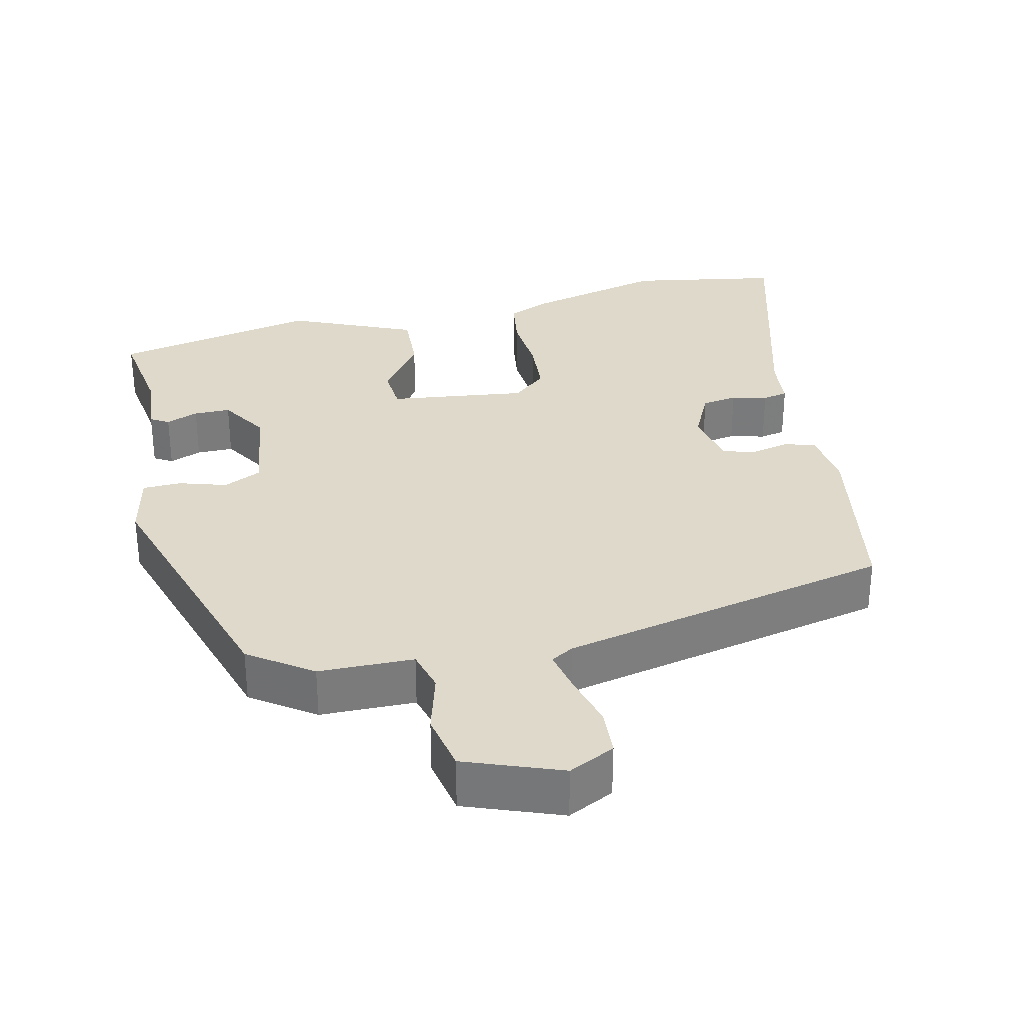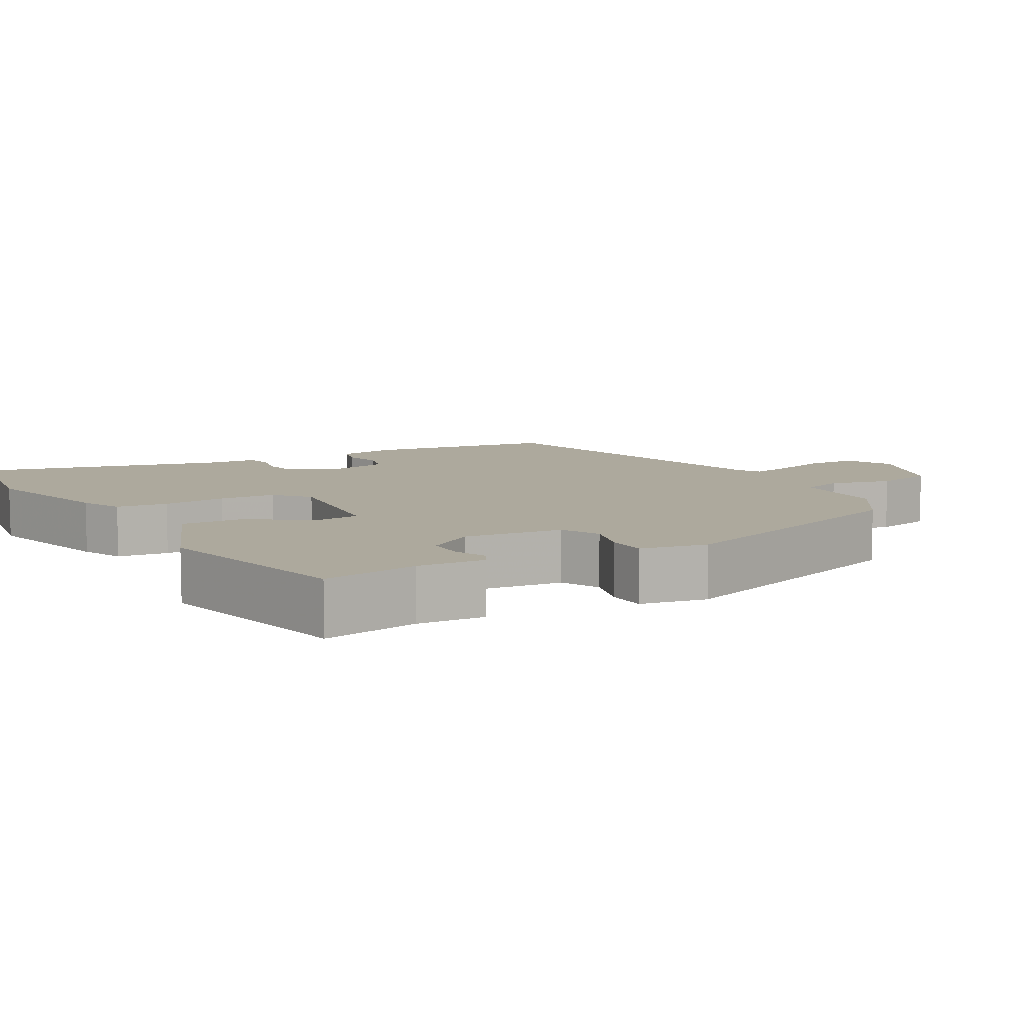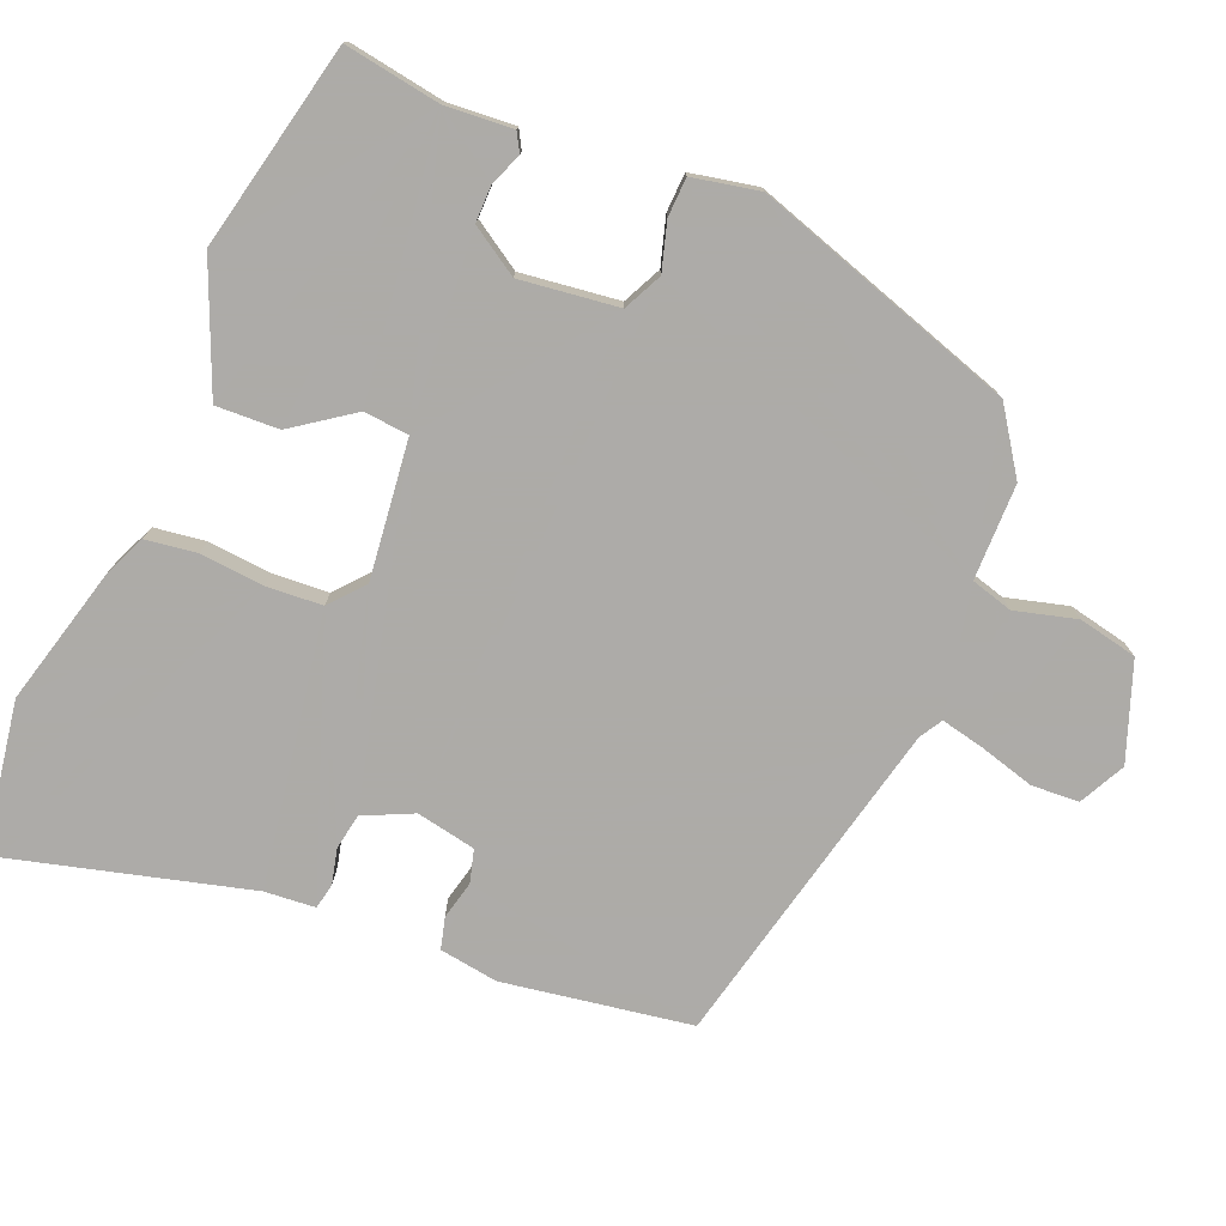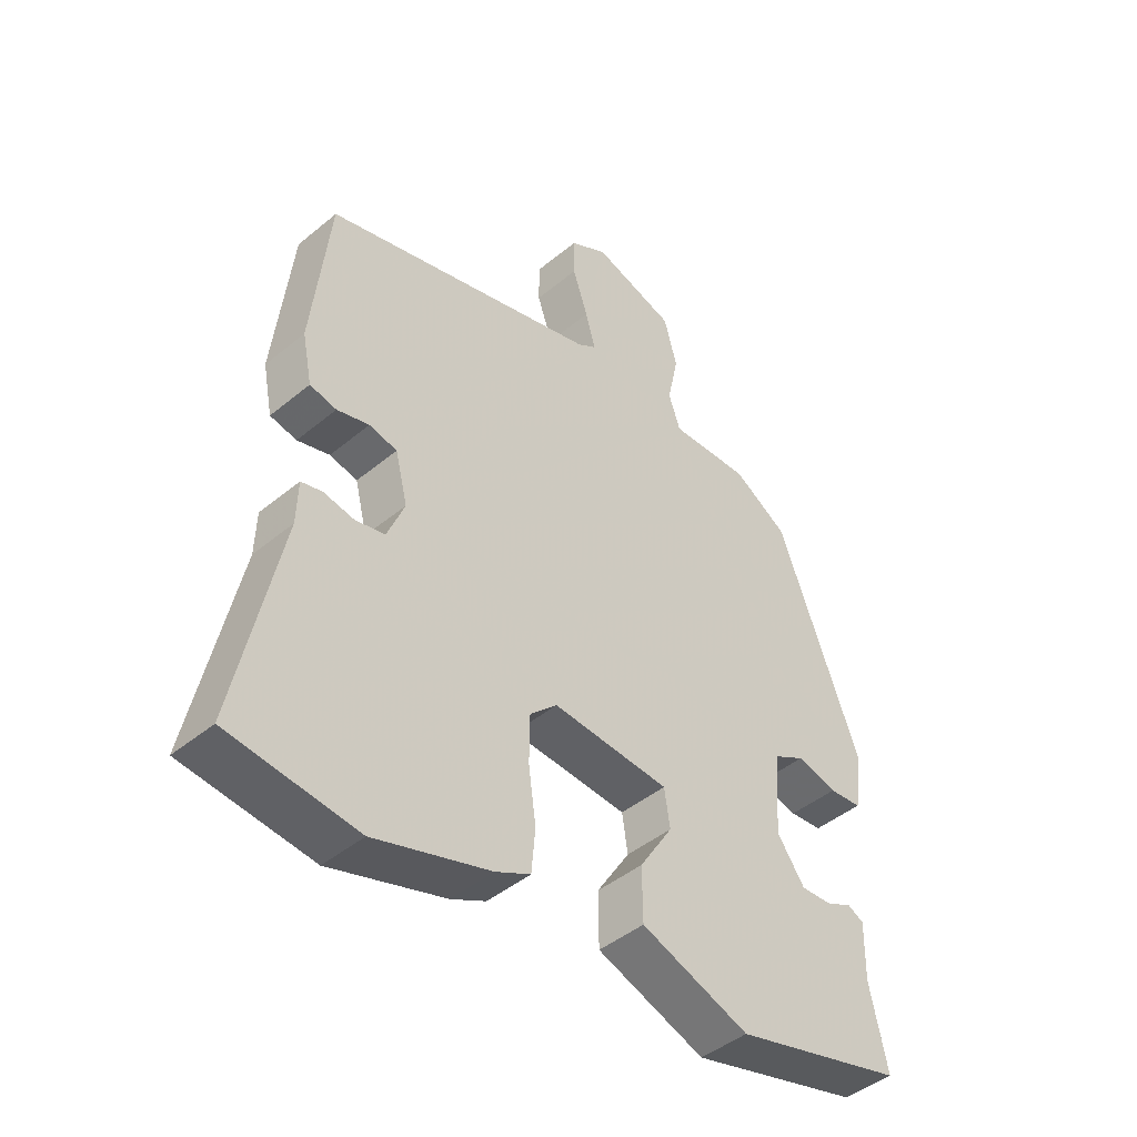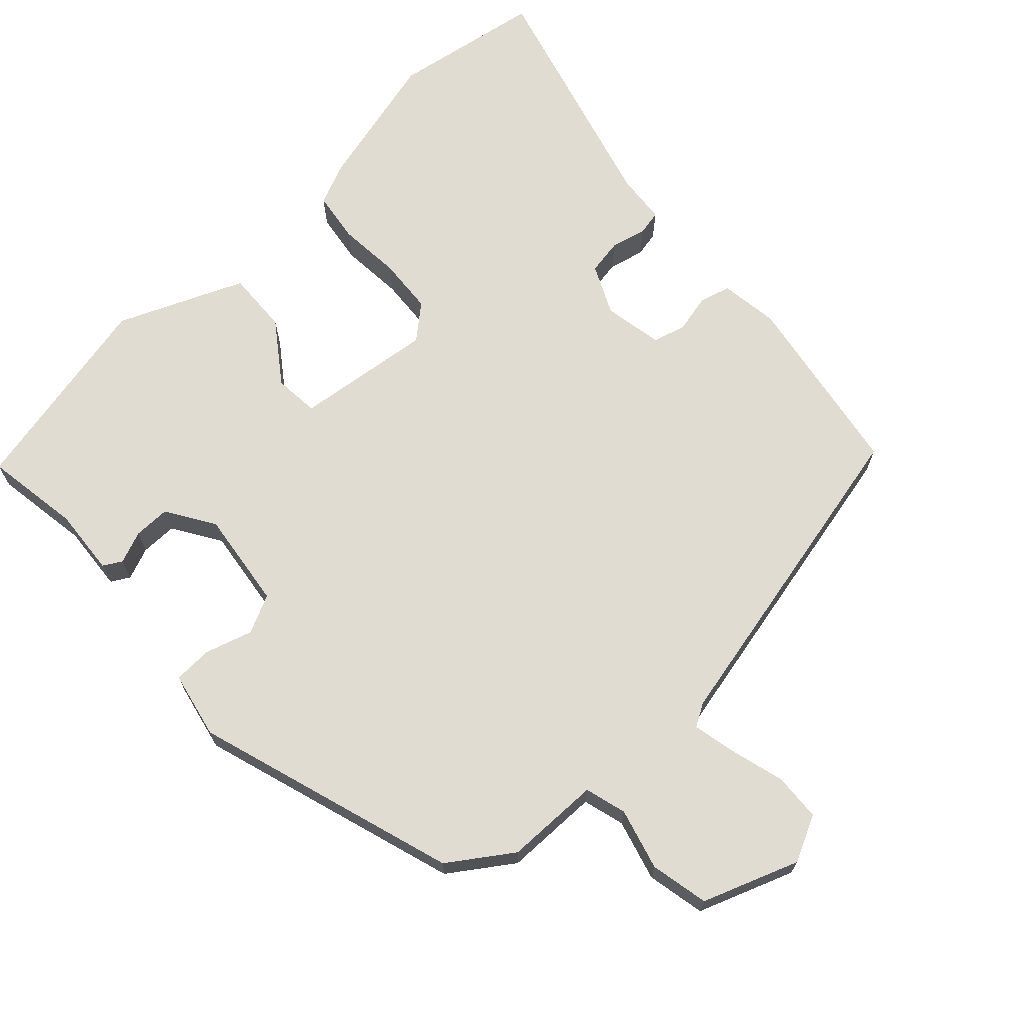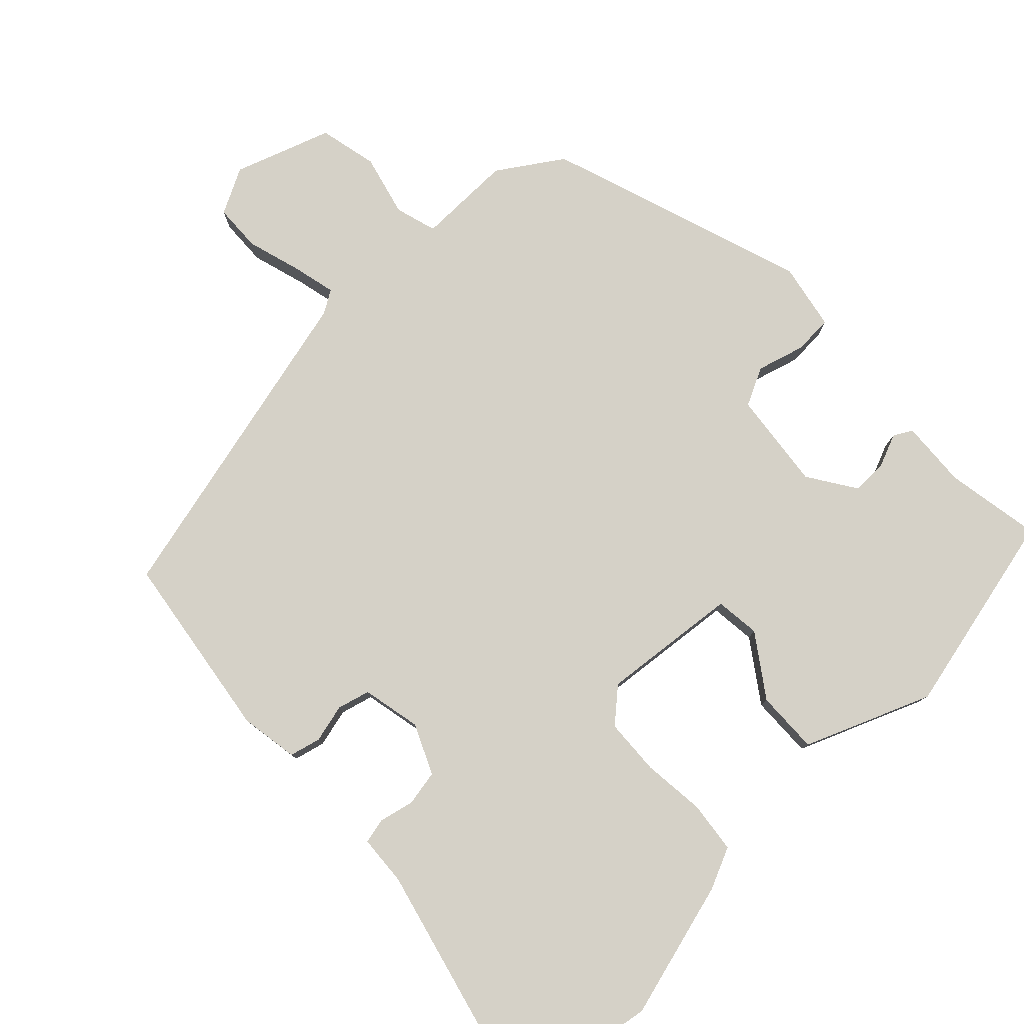
<metadata>
{"format":"obj","ext":"obj","renderer":"f3d","projection":"perspective","resolution":1024,"background":"white","views":[{"elev":31.8,"azim":-9.3,"up":"+Y"},{"elev":8.9,"azim":-117.4,"up":"+Y"},{"elev":-76.5,"azim":-109.6,"up":"+Y"},{"elev":-44.8,"azim":133.8,"up":"+Z"},{"elev":69.0,"azim":-39.7,"up":"+Y"},{"elev":79.3,"azim":138.5,"up":"+Y"}]}
</metadata>
<code>
v -0.512 0.07 -0.384
v -0.484 0.07 -0.254
v -0.486 0.07 -0.162
v -0.46 0.07 -0.149
v -0.417 0.07 -0.169
v -0.367 0.07 -0.172
v -0.322 0.07 -0.109
v -0.332 0.07 0.026
v -0.383 0.07 0.054
v -0.449 0.07 0.038
v -0.502 0.07 0.043
v -0.516 0.07 0.135
v -0.382 0.07 0.487
v -0.293 0.07 0.541
v -0.163 0.07 0.535
v -0.144 0.07 0.591
v -0.162 0.07 0.676
v -0.141 0.07 0.755
v -0.007 0.07 0.796
v 0.054 0.07 0.761
v 0.054 0.07 0.696
v 0.029 0.07 0.622
v 0.013 0.07 0.564
v 0.043 0.07 0.544
v 0.49 0.07 0.417
v 0.518 0.07 0.159
v 0.502 0.07 0.08
v 0.459 0.07 0.071
v 0.407 0.07 0.086
v 0.362 0.07 0.076
v 0.342 0.07 -0.004
v 0.37 0.07 -0.073
v 0.418 0.07 -0.084
v 0.467 0.07 -0.075
v 0.501 0.07 -0.084
v 0.503 0.07 -0.153
v 0.574 0.07 -0.492
v 0.367 0.07 -0.515
v 0.181 0.07 -0.456
v 0.125 0.07 -0.428
v 0.119 0.07 -0.358
v 0.131 0.07 -0.272
v 0.13 0.07 -0.195
v 0.086 0.07 -0.153
v -0.103 0.07 -0.165
v -0.112 0.07 -0.226
v -0.058 0.07 -0.311
v -0.059 0.07 -0.397
v -0.234 0.07 -0.46
v -0.512 0 -0.384
v -0.484 0 -0.254
v -0.486 0 -0.162
v -0.46 0 -0.149
v -0.417 0 -0.169
v -0.367 0 -0.172
v -0.322 0 -0.109
v -0.332 0 0.026
v -0.383 0 0.054
v -0.449 0 0.038
v -0.502 0 0.043
v -0.516 0 0.135
v -0.382 0 0.487
v -0.293 0 0.541
v -0.163 0 0.535
v -0.144 0 0.591
v -0.162 0 0.676
v -0.141 0 0.755
v -0.007 0 0.796
v 0.054 0 0.761
v 0.054 0 0.696
v 0.029 0 0.622
v 0.013 0 0.564
v 0.043 0 0.544
v 0.49 0 0.417
v 0.518 0 0.159
v 0.502 0 0.08
v 0.459 0 0.071
v 0.407 0 0.086
v 0.362 0 0.076
v 0.342 0 -0.004
v 0.37 0 -0.073
v 0.418 0 -0.084
v 0.467 0 -0.075
v 0.501 0 -0.084
v 0.503 0 -0.153
v 0.574 0 -0.492
v 0.367 0 -0.515
v 0.181 0 -0.456
v 0.125 0 -0.428
v 0.119 0 -0.358
v 0.131 0 -0.272
v 0.13 0 -0.195
v 0.086 0 -0.153
v -0.103 0 -0.165
v -0.112 0 -0.226
v -0.058 0 -0.311
v -0.059 0 -0.397
v -0.234 0 -0.46
f 49 1 2
f 48 49 2
f 47 48 2
f 46 47 2
f 45 46 2
f 40 41 42
f 39 40 42
f 38 39 42
f 37 38 42
f 36 37 42
f 36 42 43
f 35 36 43
f 34 35 43
f 33 34 43
f 32 33 43 44
f 27 28 29
f 26 27 29
f 25 26 29
f 24 25 29
f 23 24 29 30
f 20 21 22
f 19 20 22
f 18 19 22
f 17 18 22
f 16 17 22
f 15 16 22 23
f 13 14 15
f 12 13 15
f 11 12 15
f 10 11 15
f 9 10 15
f 23 30 31
f 15 23 31
f 9 15 31
f 8 9 31
f 2 3 4 5
f 2 5 6
f 45 2 6
f 32 44 45
f 31 32 45
f 8 31 45
f 7 8 45
f 6 7 45
f 51 50 98
f 51 98 97
f 51 97 96
f 51 96 95
f 51 95 94
f 91 90 89
f 91 89 88
f 91 88 87
f 91 87 86
f 91 86 85
f 92 91 85
f 92 85 84
f 92 84 83
f 92 83 82
f 93 92 82 81
f 78 77 76
f 78 76 75
f 78 75 74
f 78 74 73
f 79 78 73 72
f 71 70 69
f 71 69 68
f 71 68 67
f 71 67 66
f 71 66 65
f 72 71 65 64
f 64 63 62
f 64 62 61
f 64 61 60
f 64 60 59
f 64 59 58
f 80 79 72
f 80 72 64
f 80 64 58
f 80 58 57
f 54 53 52 51
f 55 54 51
f 55 51 94
f 94 93 81
f 94 81 80
f 94 80 57
f 94 57 56
f 94 56 55
f 1 50 51 2
f 2 51 52 3
f 3 52 53 4
f 4 53 54 5
f 5 54 55 6
f 6 55 56 7
f 7 56 57 8
f 8 57 58 9
f 9 58 59 10
f 10 59 60 11
f 11 60 61 12
f 12 61 62 13
f 13 62 63 14
f 14 63 64 15
f 15 64 65 16
f 16 65 66 17
f 17 66 67 18
f 18 67 68 19
f 19 68 69 20
f 20 69 70 21
f 21 70 71 22
f 22 71 72 23
f 23 72 73 24
f 24 73 74 25
f 25 74 75 26
f 26 75 76 27
f 27 76 77 28
f 28 77 78 29
f 29 78 79 30
f 30 79 80 31
f 31 80 81 32
f 32 81 82 33
f 33 82 83 34
f 34 83 84 35
f 35 84 85 36
f 36 85 86 37
f 37 86 87 38
f 38 87 88 39
f 39 88 89 40
f 40 89 90 41
f 41 90 91 42
f 42 91 92 43
f 43 92 93 44
f 44 93 94 45
f 45 94 95 46
f 46 95 96 47
f 47 96 97 48
f 48 97 98 49
f 49 98 50 1

</code>
